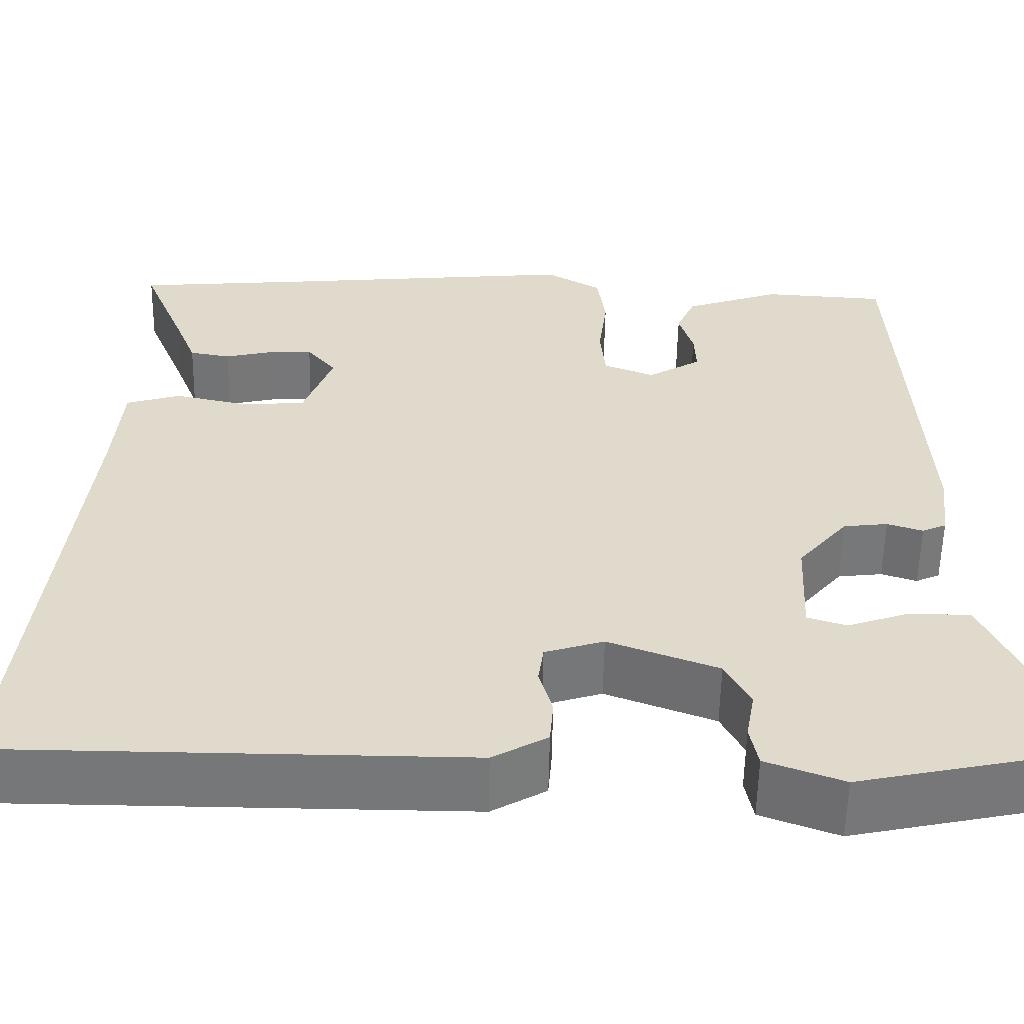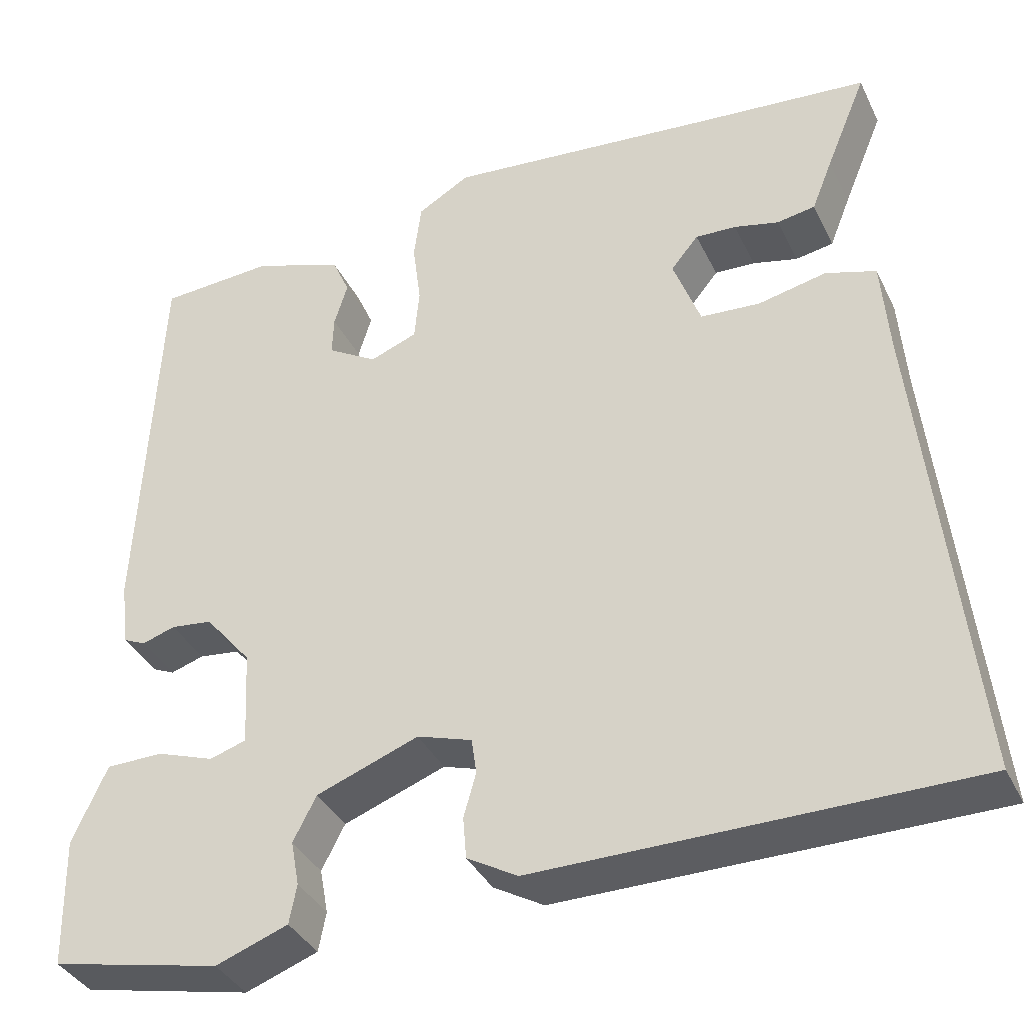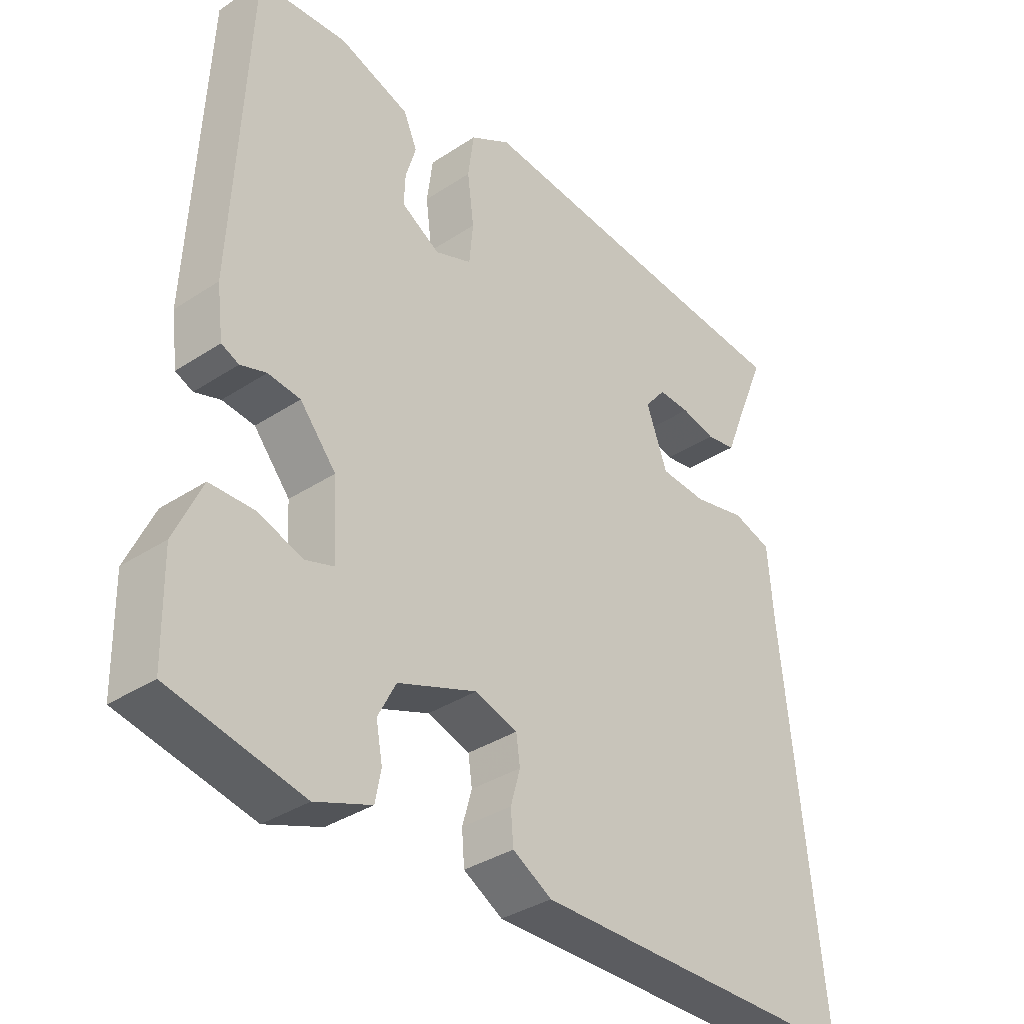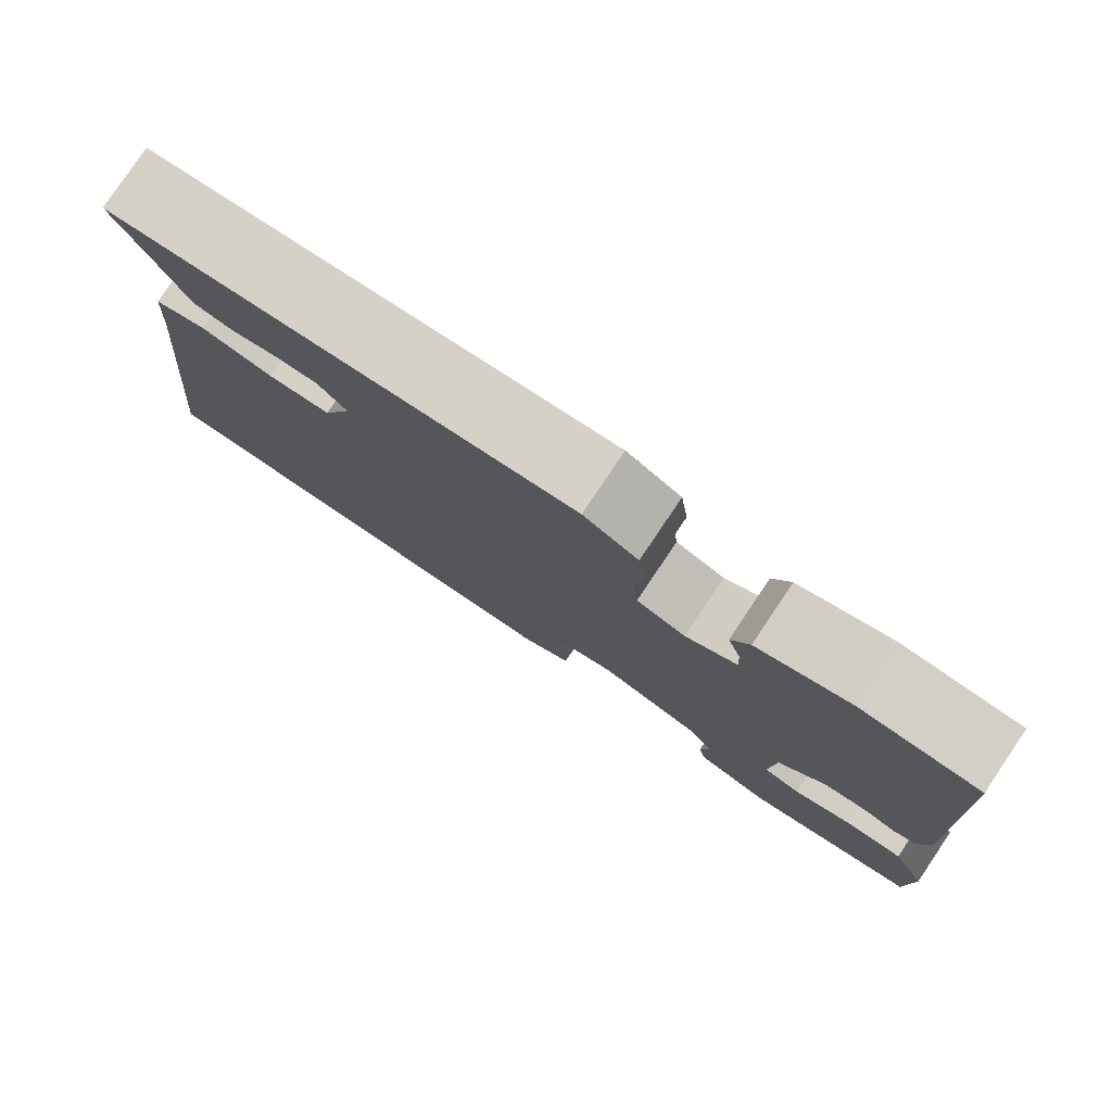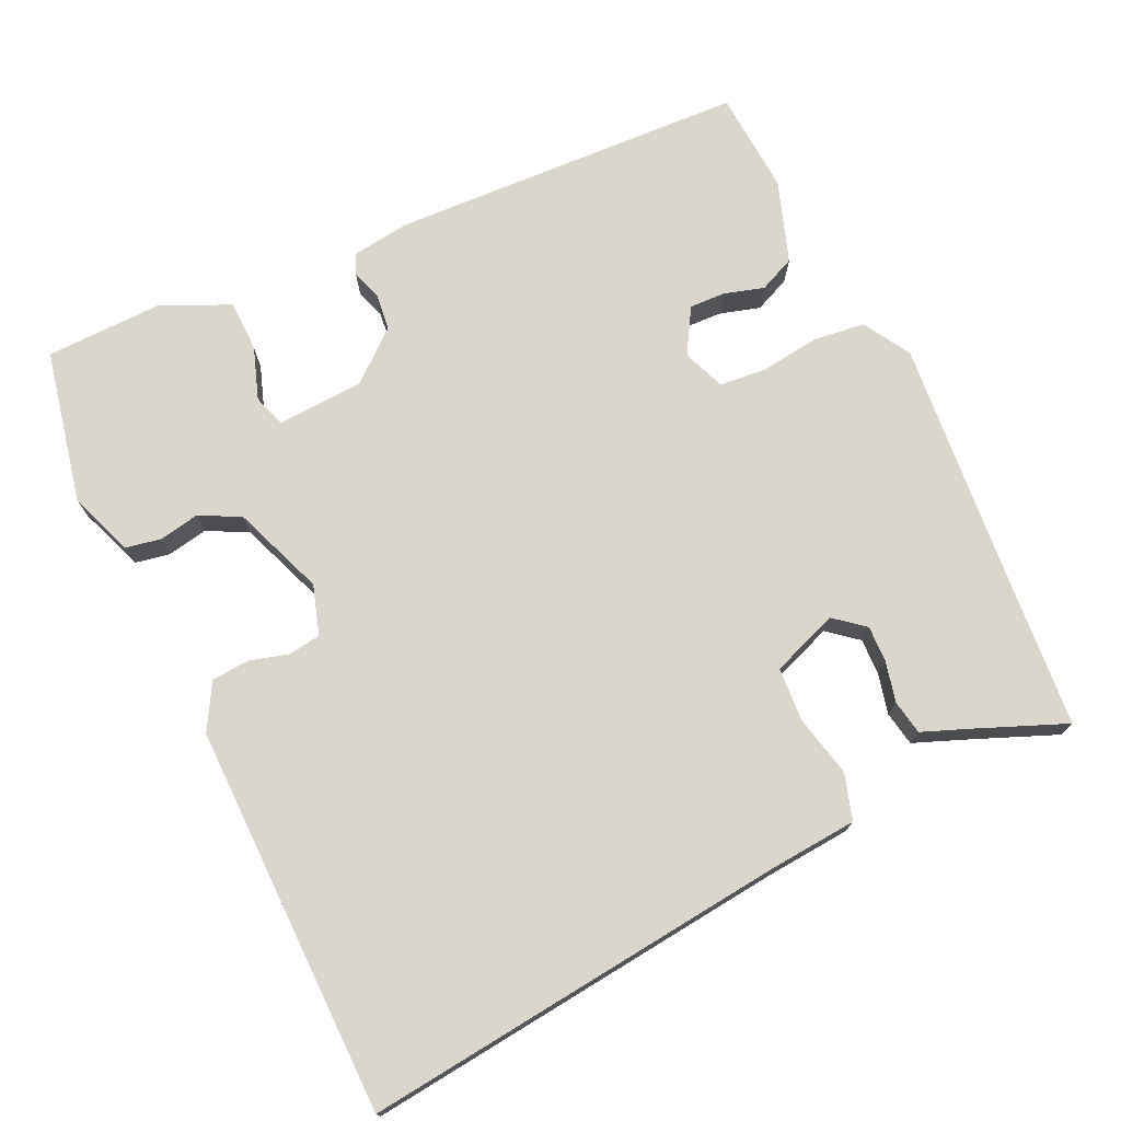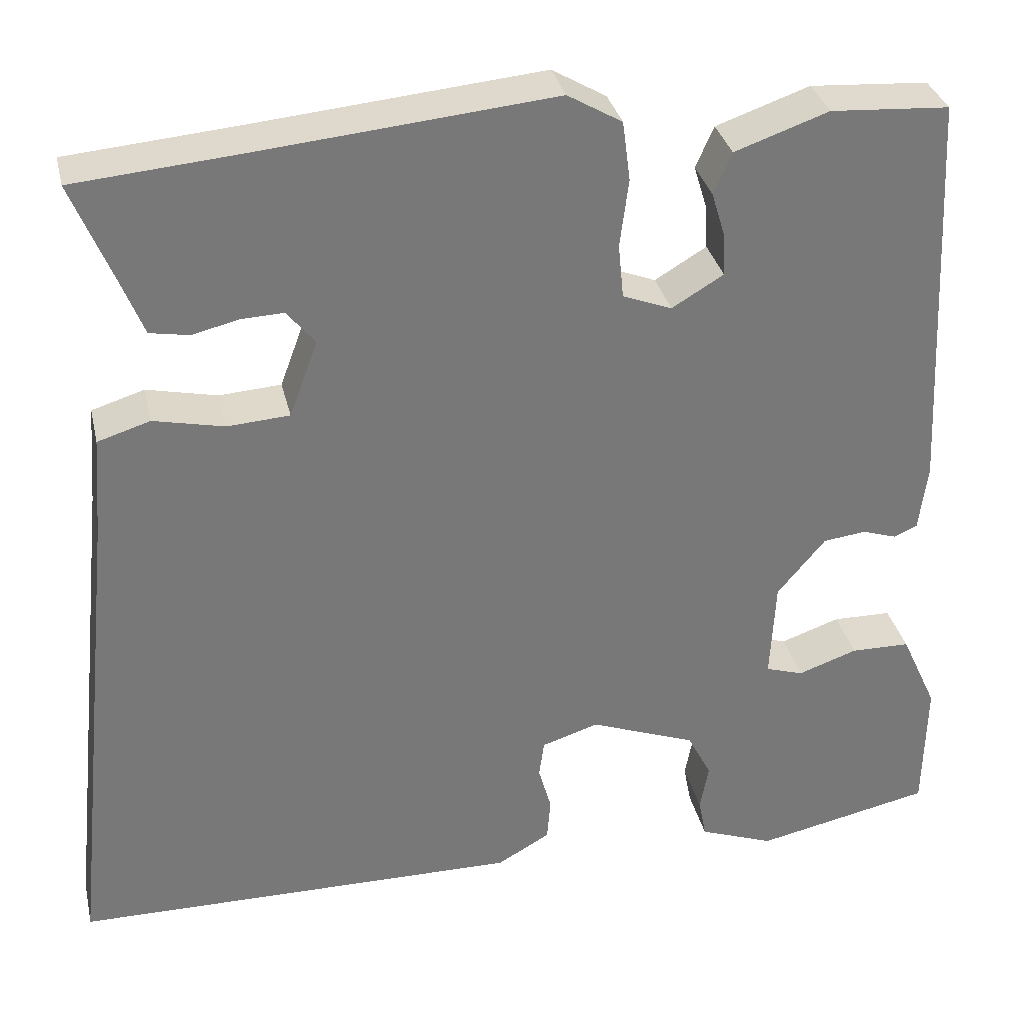
<metadata>
{"format":"obj","ext":"obj","renderer":"f3d","projection":"perspective","resolution":1024,"background":"white","views":[{"elev":-57.1,"azim":-1.0,"up":"+Z"},{"elev":-37.1,"azim":-156.4,"up":"+Z"},{"elev":-35.4,"azim":131.1,"up":"+Z"},{"elev":80.0,"azim":34.0,"up":"+Z"},{"elev":73.9,"azim":-115.4,"up":"+Y"},{"elev":32.9,"azim":-12.7,"up":"+Z"}]}
</metadata>
<code>
v -0.587 0.07 -0.499
v -0.527 0.07 0.072
v -0.518 0.07 0.188
v -0.457 0.07 0.207
v -0.375 0.07 0.189
v -0.303 0.07 0.194
v -0.27 0.07 0.283
v -0.303 0.07 0.323
v -0.352 0.07 0.321
v -0.406 0.07 0.308
v -0.452 0.07 0.316
v -0.477 0.07 0.379
v -0.526 0.07 0.498
v -0.331 0.07 0.515
v 0.008 0.07 0.547
v 0.071 0.07 0.51
v 0.08 0.07 0.441
v 0.07 0.07 0.362
v 0.076 0.07 0.299
v 0.133 0.07 0.277
v 0.193 0.07 0.313
v 0.191 0.07 0.361
v 0.175 0.07 0.414
v 0.196 0.07 0.462
v 0.305 0.07 0.5
v 0.443 0.07 0.491
v 0.466 0.07 0.016
v 0.456 0.07 -0.062
v 0.429 0.07 -0.074
v 0.389 0.07 -0.061
v 0.339 0.07 -0.067
v 0.283 0.07 -0.134
v 0.277 0.07 -0.25
v 0.321 0.07 -0.264
v 0.39 0.07 -0.24
v 0.459 0.07 -0.241
v 0.501 0.07 -0.333
v 0.498 0.07 -0.489
v 0.293 0.07 -0.533
v 0.206 0.07 -0.501
v 0.197 0.07 -0.454
v 0.207 0.07 -0.4
v 0.179 0.07 -0.346
v 0.056 0.07 -0.3
v -0.01 0.07 -0.321
v -0.016 0.07 -0.364
v -0.001 0.07 -0.417
v -0.005 0.07 -0.467
v -0.066 0.07 -0.502
v -0.587 0 -0.499
v -0.527 0 0.072
v -0.518 0 0.188
v -0.457 0 0.207
v -0.375 0 0.189
v -0.303 0 0.194
v -0.27 0 0.283
v -0.303 0 0.323
v -0.352 0 0.321
v -0.406 0 0.308
v -0.452 0 0.316
v -0.477 0 0.379
v -0.526 0 0.498
v -0.331 0 0.515
v 0.008 0 0.547
v 0.071 0 0.51
v 0.08 0 0.441
v 0.07 0 0.362
v 0.076 0 0.299
v 0.133 0 0.277
v 0.193 0 0.313
v 0.191 0 0.361
v 0.175 0 0.414
v 0.196 0 0.462
v 0.305 0 0.5
v 0.443 0 0.491
v 0.466 0 0.016
v 0.456 0 -0.062
v 0.429 0 -0.074
v 0.389 0 -0.061
v 0.339 0 -0.067
v 0.283 0 -0.134
v 0.277 0 -0.25
v 0.321 0 -0.264
v 0.39 0 -0.24
v 0.459 0 -0.241
v 0.501 0 -0.333
v 0.498 0 -0.489
v 0.293 0 -0.533
v 0.206 0 -0.501
v 0.197 0 -0.454
v 0.207 0 -0.4
v 0.179 0 -0.346
v 0.056 0 -0.3
v -0.01 0 -0.321
v -0.016 0 -0.364
v -0.001 0 -0.417
v -0.005 0 -0.467
v -0.066 0 -0.502
f 46 47 48 49
f 45 46 49 1
f 44 45 1 2
f 43 44 2 3
f 39 40 41 42
f 39 42 43
f 38 39 43
f 34 35 36 37
f 33 34 37 38
f 27 28 29 30
f 27 30 31
f 26 27 31
f 25 26 31 32
f 22 23 24 25
f 21 22 25 32
f 15 16 17 18
f 14 15 18 19
f 12 13 14 19
f 9 10 11 12
f 8 9 12
f 8 12 19 20
f 43 3 4 5
f 33 38 43 5
f 20 21 32 33
f 7 8 20 33
f 6 7 33
f 5 6 33
f 98 97 96 95
f 50 98 95 94
f 51 50 94 93
f 52 51 93 92
f 91 90 89 88
f 92 91 88
f 92 88 87
f 86 85 84 83
f 87 86 83 82
f 79 78 77 76
f 80 79 76
f 80 76 75
f 81 80 75 74
f 74 73 72 71
f 81 74 71 70
f 67 66 65 64
f 68 67 64 63
f 68 63 62 61
f 61 60 59 58
f 61 58 57
f 69 68 61 57
f 54 53 52 92
f 54 92 87 82
f 82 81 70 69
f 82 69 57 56
f 82 56 55
f 82 55 54
f 1 50 51 2
f 2 51 52 3
f 3 52 53 4
f 4 53 54 5
f 5 54 55 6
f 6 55 56 7
f 7 56 57 8
f 8 57 58 9
f 9 58 59 10
f 10 59 60 11
f 11 60 61 12
f 12 61 62 13
f 13 62 63 14
f 14 63 64 15
f 15 64 65 16
f 16 65 66 17
f 17 66 67 18
f 18 67 68 19
f 19 68 69 20
f 20 69 70 21
f 21 70 71 22
f 22 71 72 23
f 23 72 73 24
f 24 73 74 25
f 25 74 75 26
f 26 75 76 27
f 27 76 77 28
f 28 77 78 29
f 29 78 79 30
f 30 79 80 31
f 31 80 81 32
f 32 81 82 33
f 33 82 83 34
f 34 83 84 35
f 35 84 85 36
f 36 85 86 37
f 37 86 87 38
f 38 87 88 39
f 39 88 89 40
f 40 89 90 41
f 41 90 91 42
f 42 91 92 43
f 43 92 93 44
f 44 93 94 45
f 45 94 95 46
f 46 95 96 47
f 47 96 97 48
f 48 97 98 49
f 49 98 50 1

</code>
